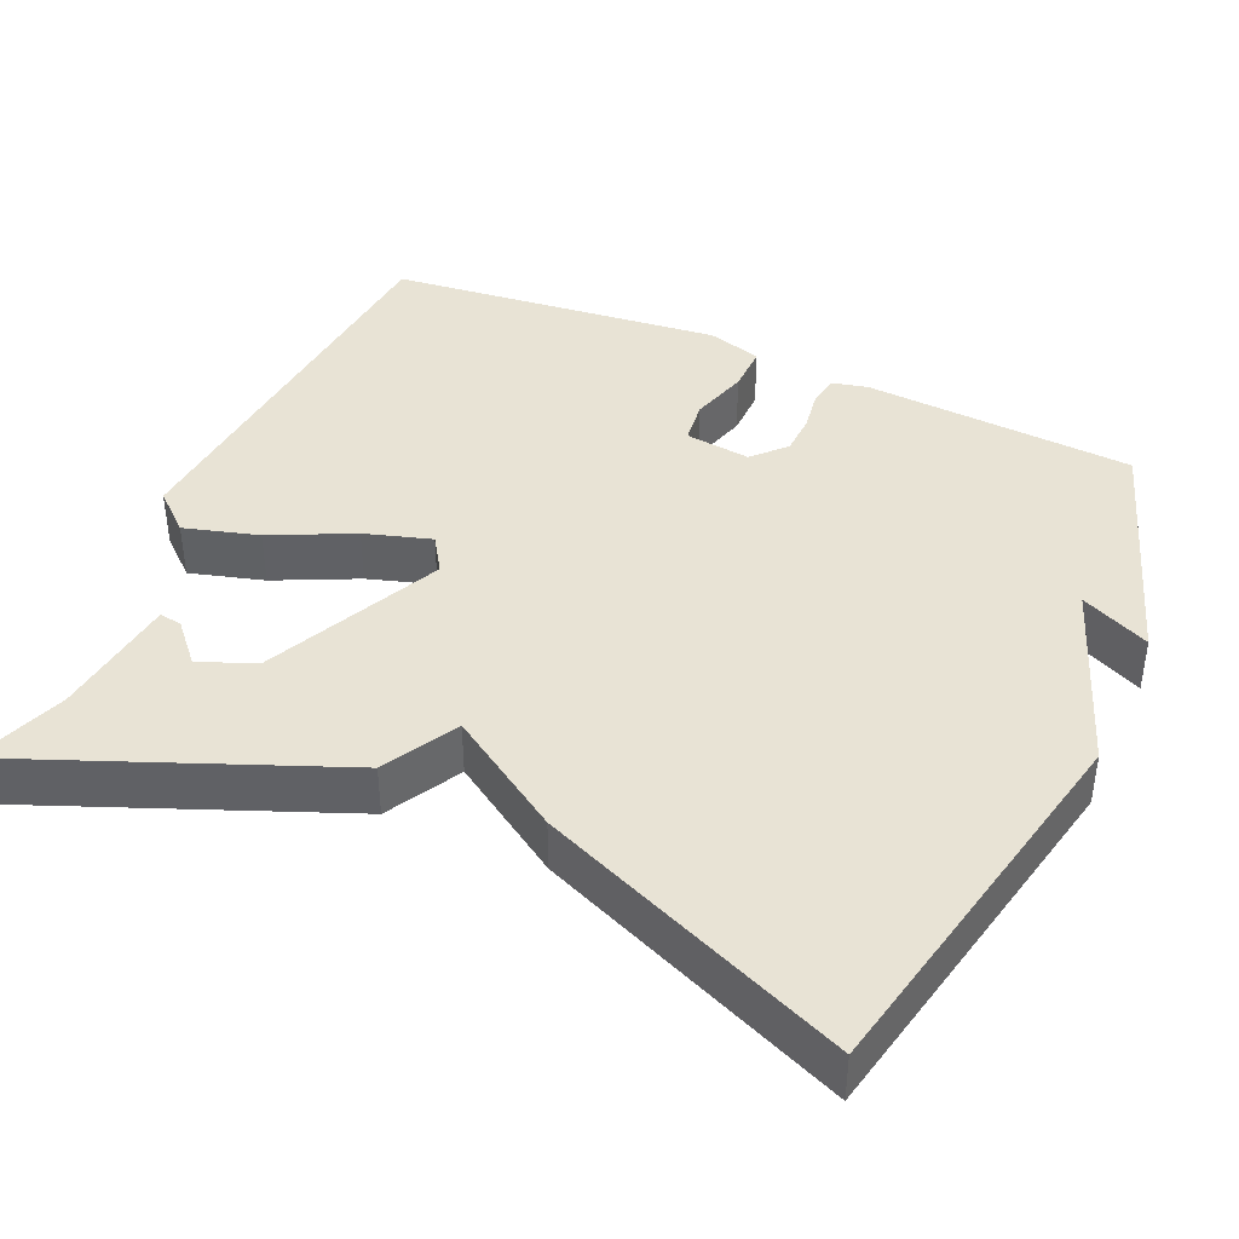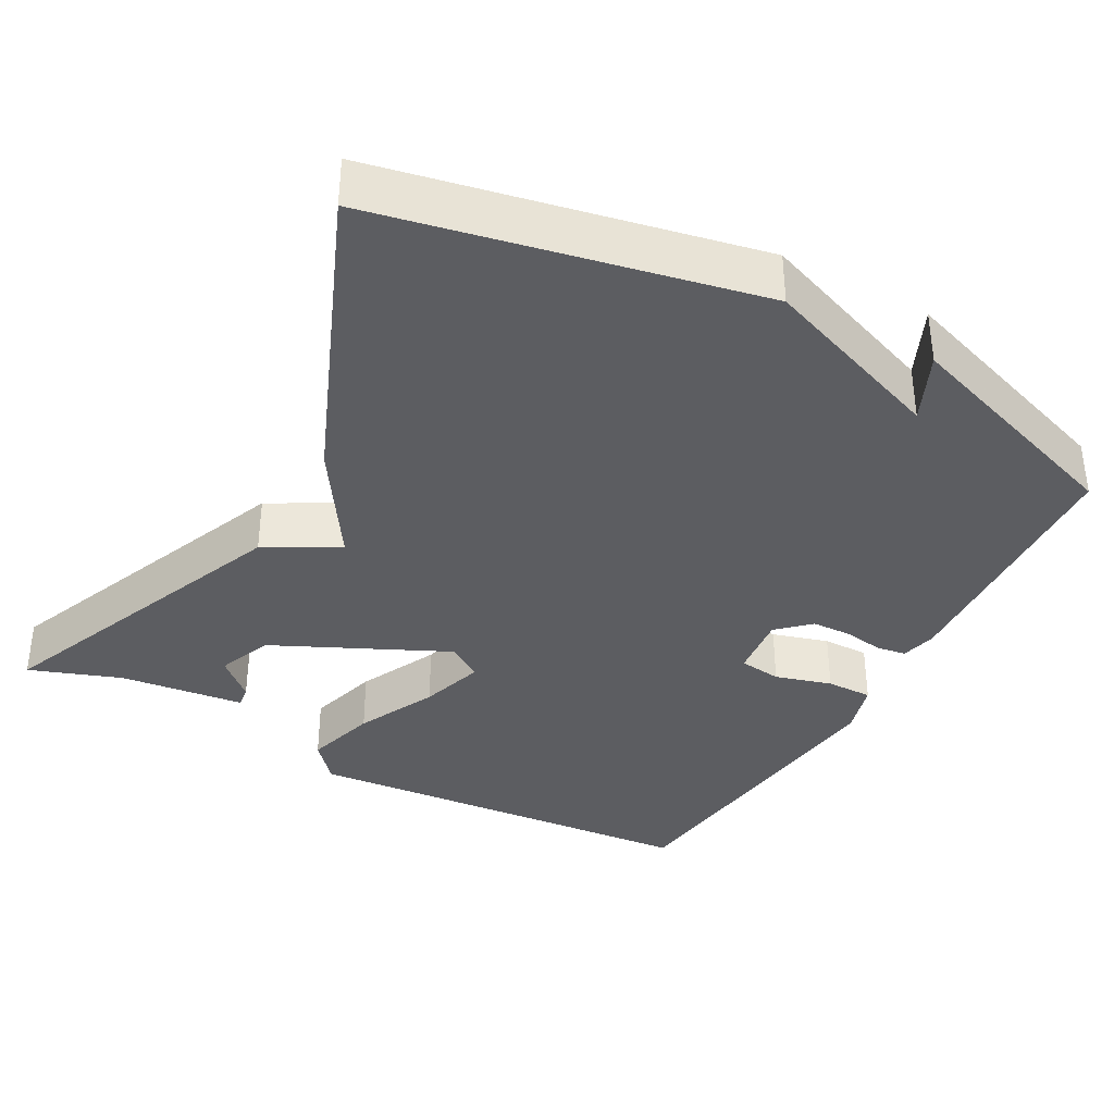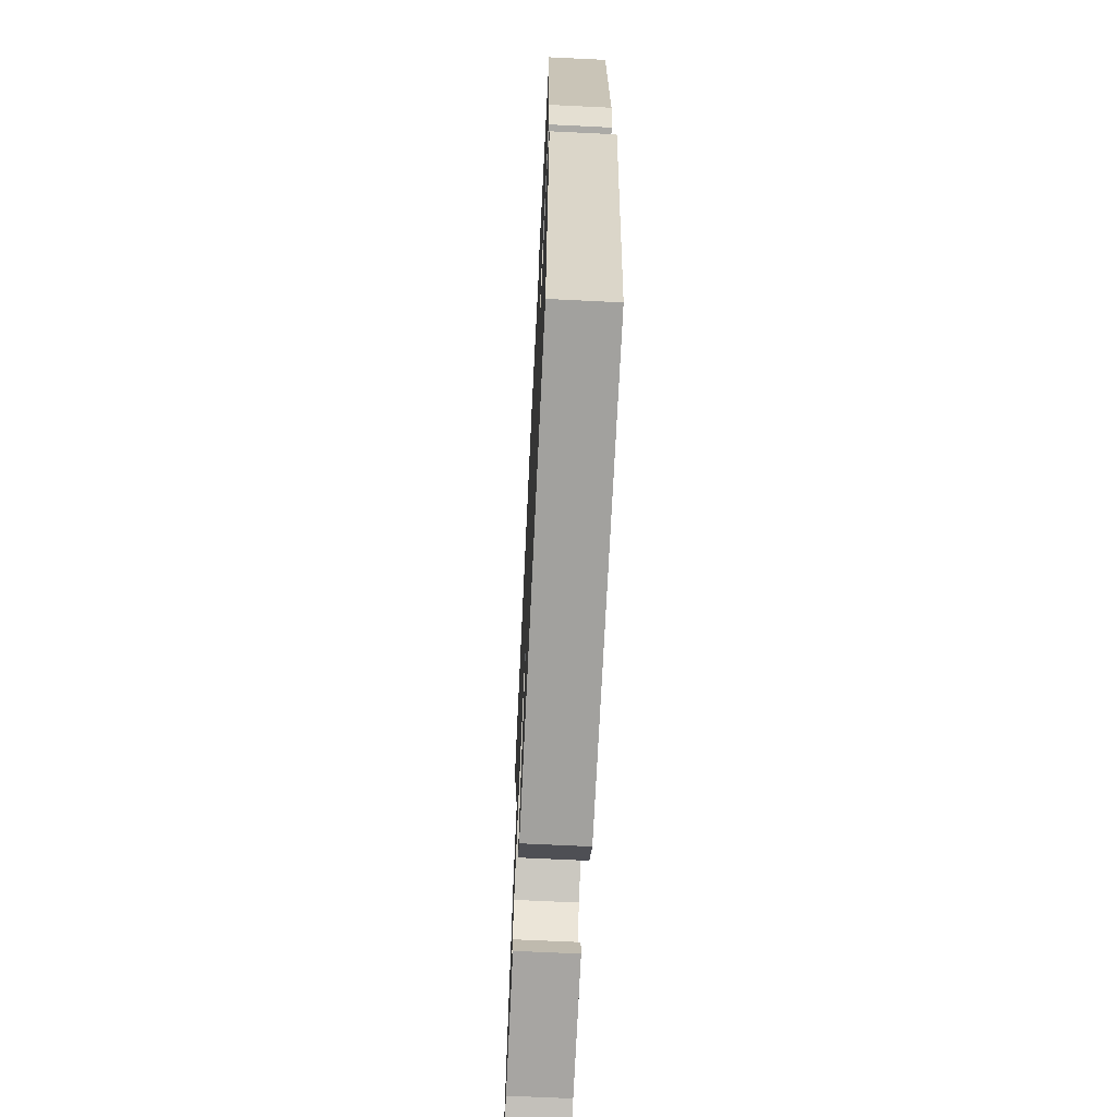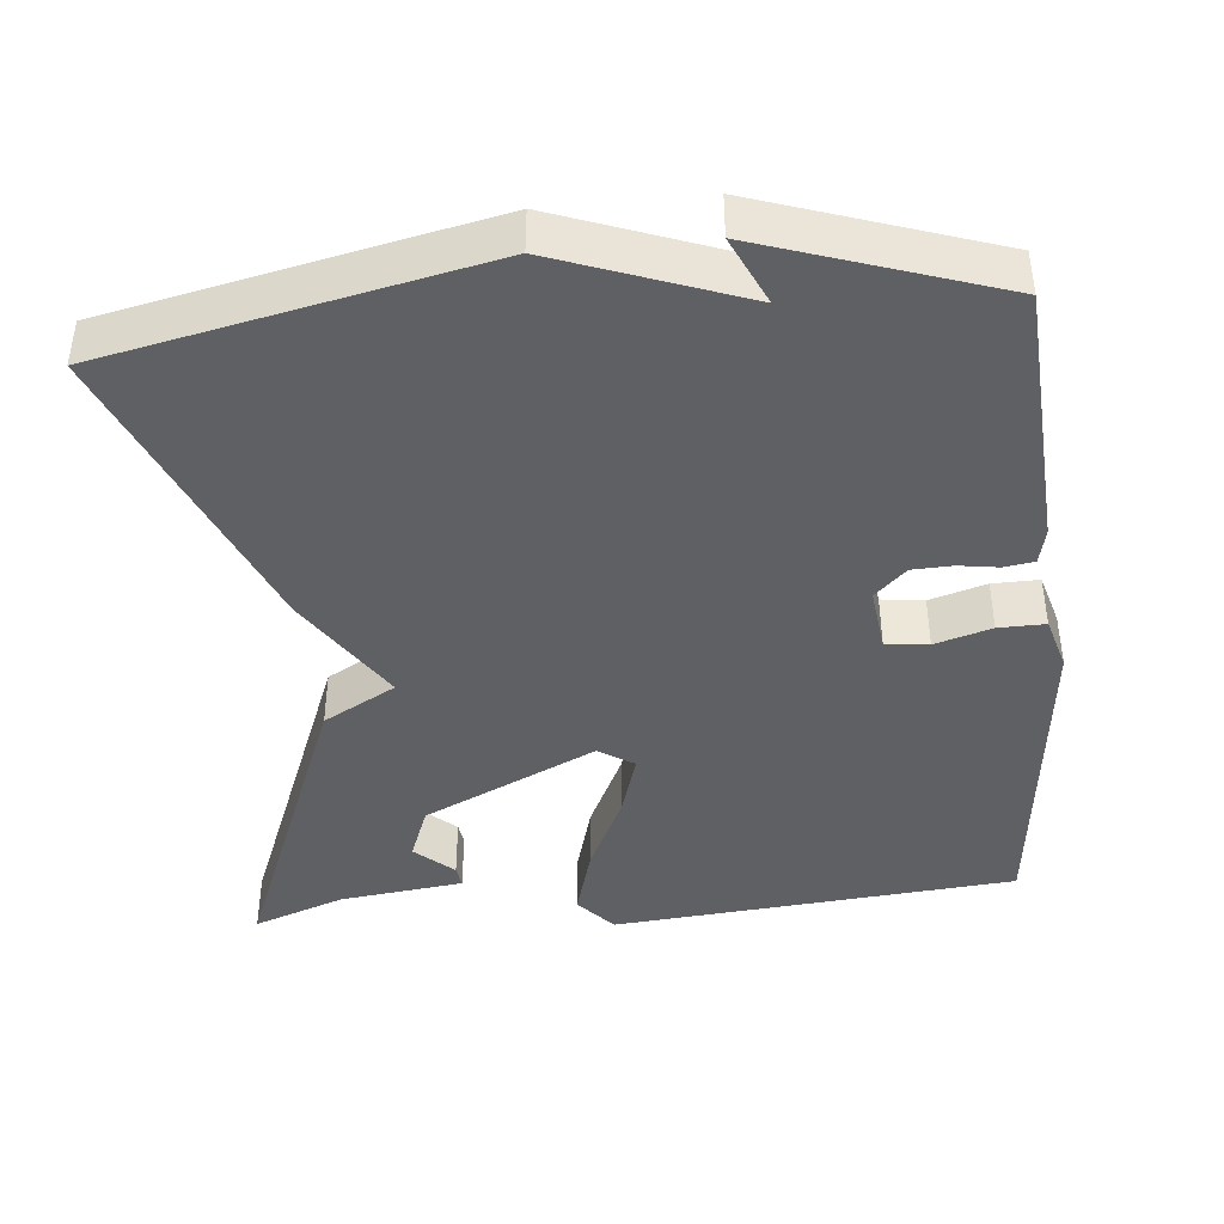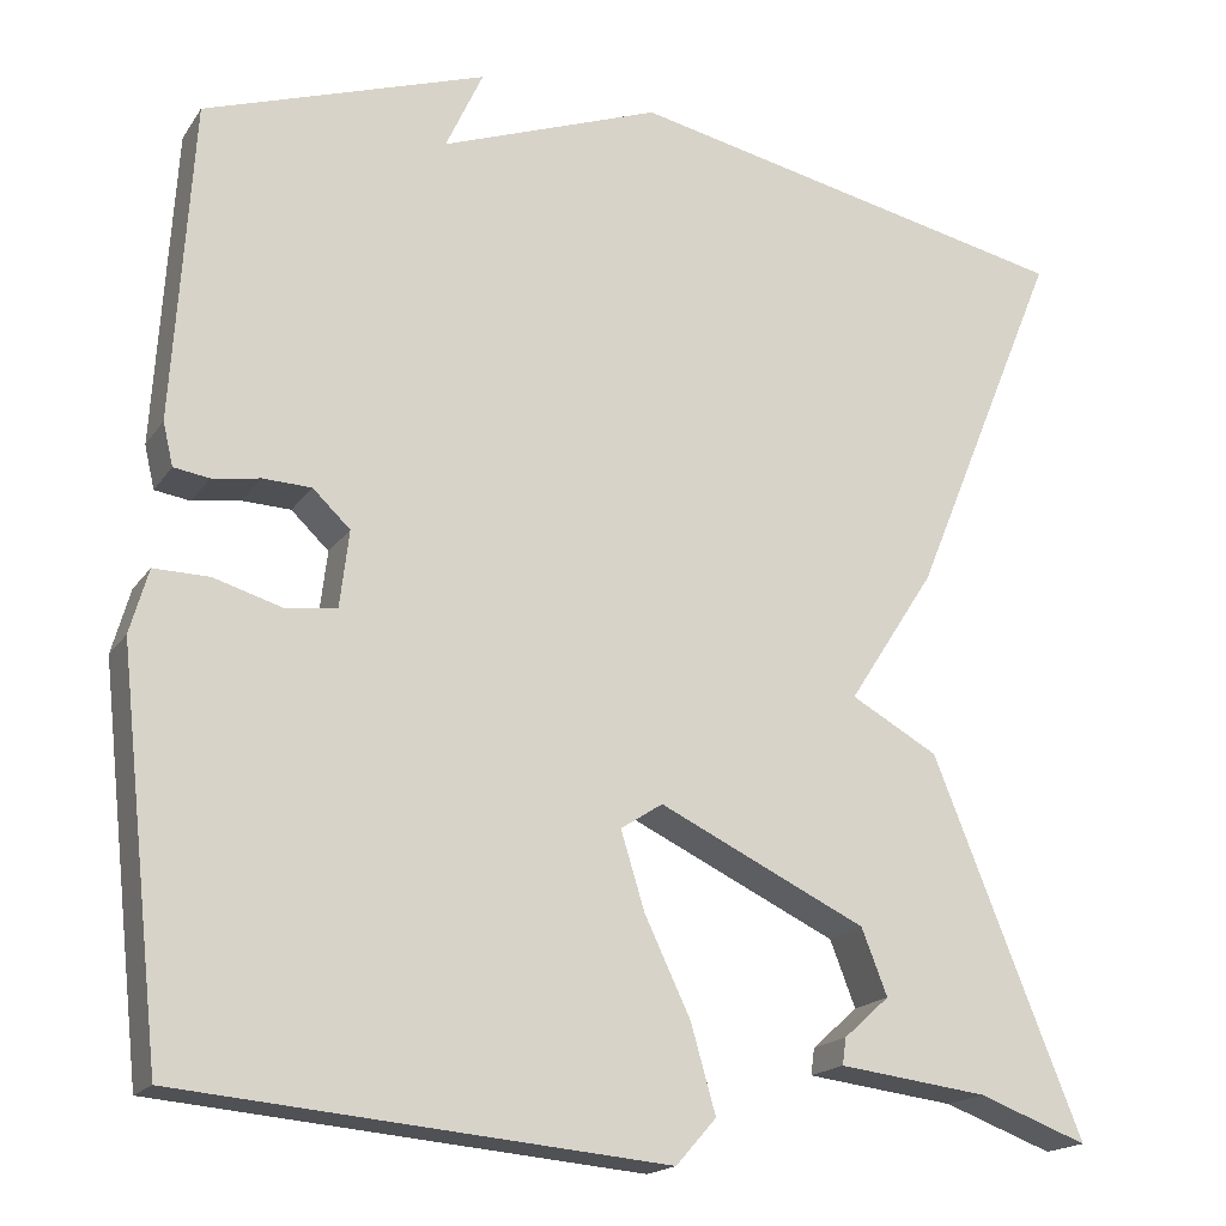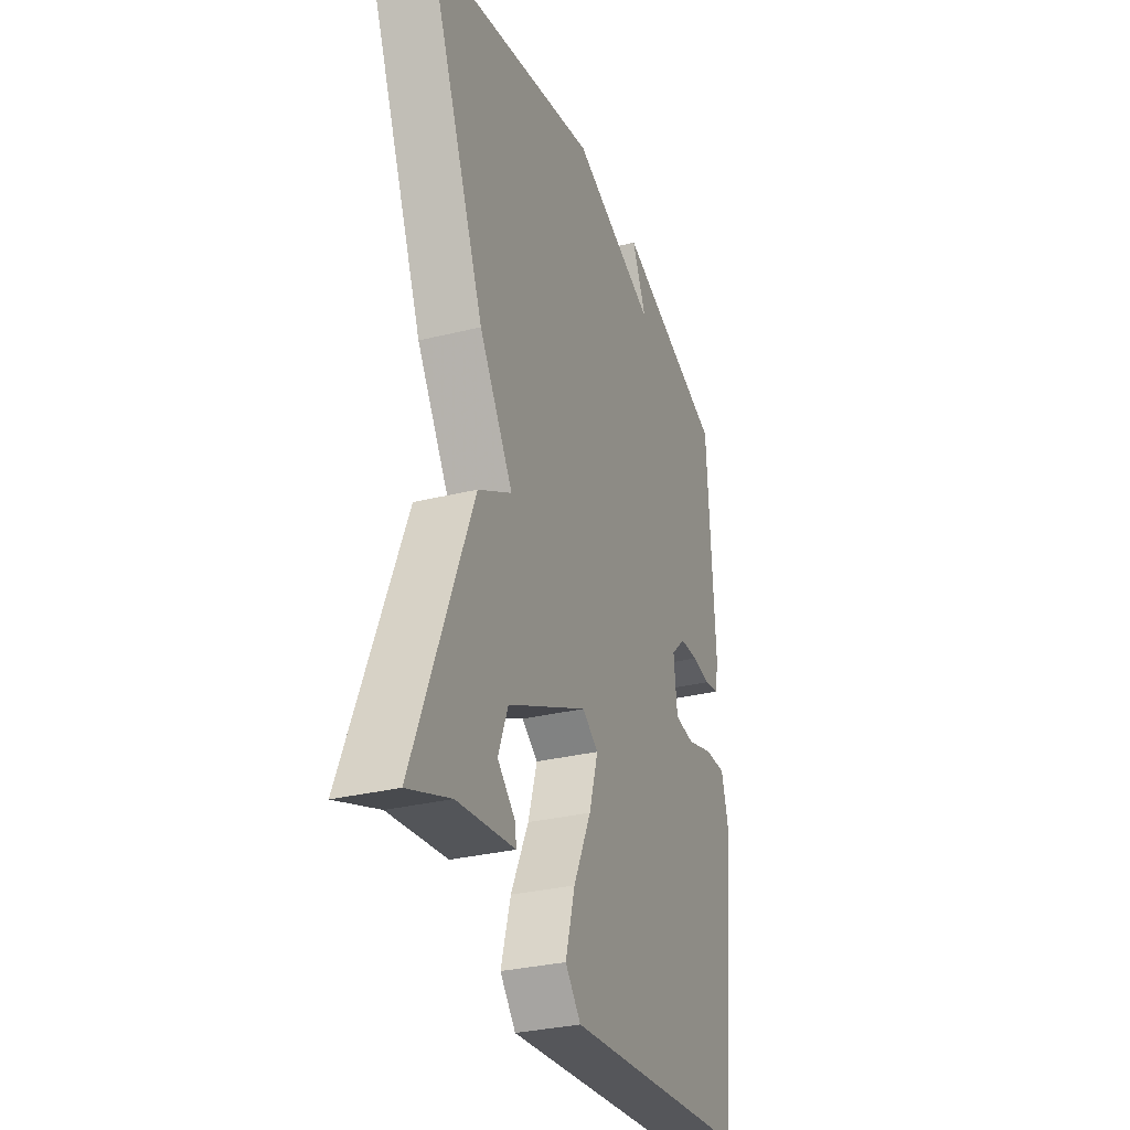
<metadata>
{"format":"obj","ext":"obj","renderer":"f3d","projection":"perspective","resolution":1024,"background":"white","views":[{"elev":41.2,"azim":-66.1,"up":"+Y"},{"elev":-36.5,"azim":-29.0,"up":"+Y"},{"elev":-66.9,"azim":87.2,"up":"+Z"},{"elev":-42.3,"azim":5.5,"up":"+Y"},{"elev":-18.1,"azim":156.4,"up":"+Z"},{"elev":-30.9,"azim":-70.5,"up":"+Z"}]}
</metadata>
<code>
v -0.5 0.07 -0.5
v -0.337 0.07 -0.094
v -0.242 0.07 -0.041
v -0.337 0.07 0.106
v -0.5 0.07 0.5
v -0.008 0.07 0.604
v 0.233 0.07 0.515
v 0.192 0.07 0.604
v 0.5 0.07 0.5
v 0.522 0.07 0.152
v 0.511 0.07 0.105
v 0.472 0.07 0.099
v 0.42 0.07 0.107
v 0.367 0.07 0.105
v 0.326 0.07 0.066
v 0.336 0.07 -0.018
v 0.392 0.07 -0.025
v 0.466 0.07 -0.003
v 0.527 0.07 -0.002
v 0.547 0.07 -0.072
v 0.5 0.07 -0.5
v -0.029 0.07 -0.547
v -0.073 0.07 -0.497
v -0.046 0.07 -0.402
v 0.004 0.07 -0.297
v 0.03 0.07 -0.212
v -0.016 0.07 -0.182
v -0.243 0.07 -0.29
v -0.271 0.07 -0.362
v -0.221 0.07 -0.407
v -0.217 0.07 -0.436
v -0.38 0.07 -0.456
v -0.5 0 -0.5
v -0.337 0 -0.094
v -0.242 0 -0.041
v -0.337 0 0.106
v -0.5 0 0.5
v -0.008 0 0.604
v 0.233 0 0.515
v 0.192 0 0.604
v 0.5 0 0.5
v 0.522 0 0.152
v 0.511 0 0.105
v 0.472 0 0.099
v 0.42 0 0.107
v 0.367 0 0.105
v 0.326 0 0.066
v 0.336 0 -0.018
v 0.392 0 -0.025
v 0.466 0 -0.003
v 0.527 0 -0.002
v 0.547 0 -0.072
v 0.5 0 -0.5
v -0.029 0 -0.547
v -0.073 0 -0.497
v -0.046 0 -0.402
v 0.004 0 -0.297
v 0.03 0 -0.212
v -0.016 0 -0.182
v -0.243 0 -0.29
v -0.271 0 -0.362
v -0.221 0 -0.407
v -0.217 0 -0.436
v -0.38 0 -0.456
f 29 30 31 32
f 1 2 3
f 32 1 3
f 29 32 3
f 28 29 3
f 27 28 3
f 23 24 25
f 22 23 25
f 21 22 25
f 20 21 25
f 19 20 25
f 18 19 25
f 17 18 25
f 16 17 25 26
f 15 16 26 27
f 11 12 13
f 10 11 13
f 9 10 13
f 9 13 14
f 7 8 9
f 3 4 5
f 27 3 5
f 15 27 5
f 14 15 5
f 9 14 5
f 7 9 5
f 5 6 7
f 64 63 62 61
f 35 34 33
f 35 33 64
f 35 64 61
f 35 61 60
f 35 60 59
f 57 56 55
f 57 55 54
f 57 54 53
f 57 53 52
f 57 52 51
f 57 51 50
f 57 50 49
f 58 57 49 48
f 59 58 48 47
f 45 44 43
f 45 43 42
f 45 42 41
f 46 45 41
f 41 40 39
f 37 36 35
f 37 35 59
f 37 59 47
f 37 47 46
f 37 46 41
f 37 41 39
f 39 38 37
f 1 33 34 2
f 2 34 35 3
f 3 35 36 4
f 4 36 37 5
f 5 37 38 6
f 6 38 39 7
f 7 39 40 8
f 8 40 41 9
f 9 41 42 10
f 10 42 43 11
f 11 43 44 12
f 12 44 45 13
f 13 45 46 14
f 14 46 47 15
f 15 47 48 16
f 16 48 49 17
f 17 49 50 18
f 18 50 51 19
f 19 51 52 20
f 20 52 53 21
f 21 53 54 22
f 22 54 55 23
f 23 55 56 24
f 24 56 57 25
f 25 57 58 26
f 26 58 59 27
f 27 59 60 28
f 28 60 61 29
f 29 61 62 30
f 30 62 63 31
f 31 63 64 32
f 32 64 33 1

</code>
